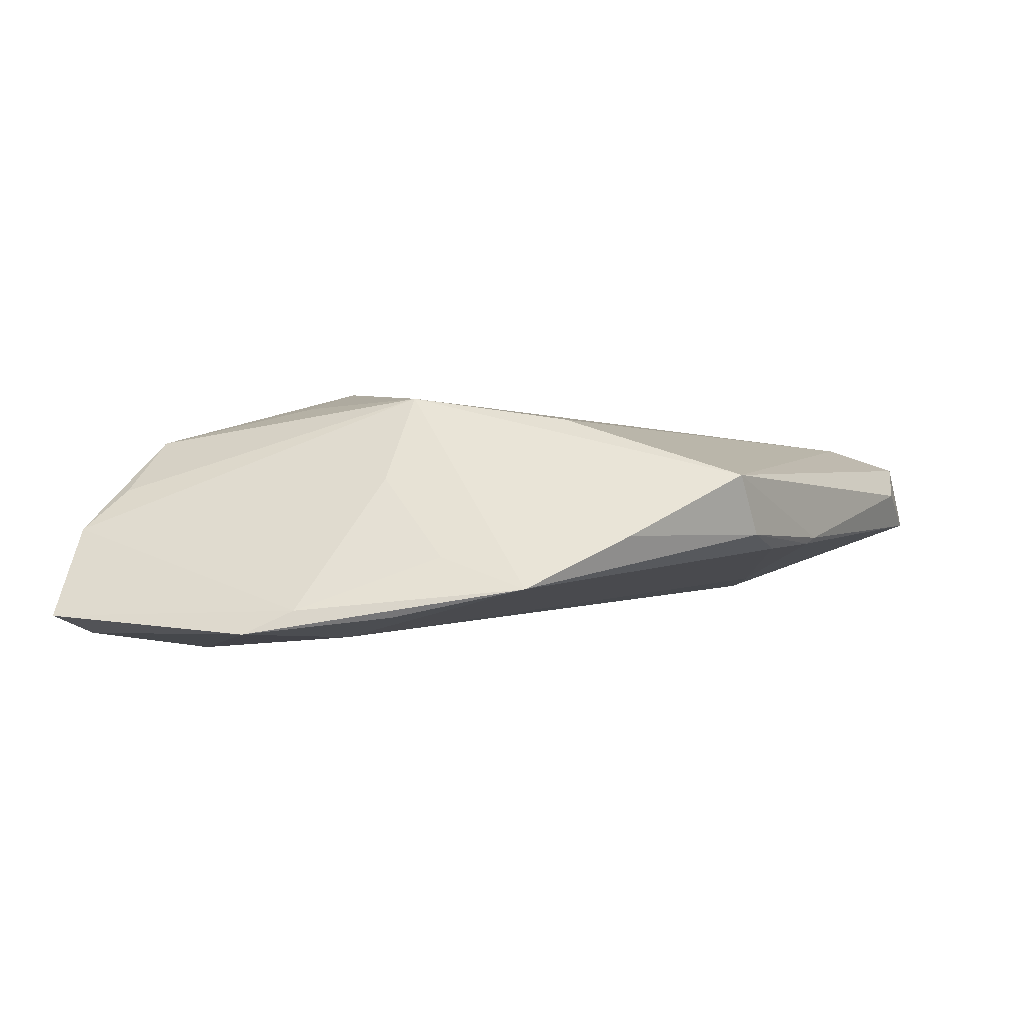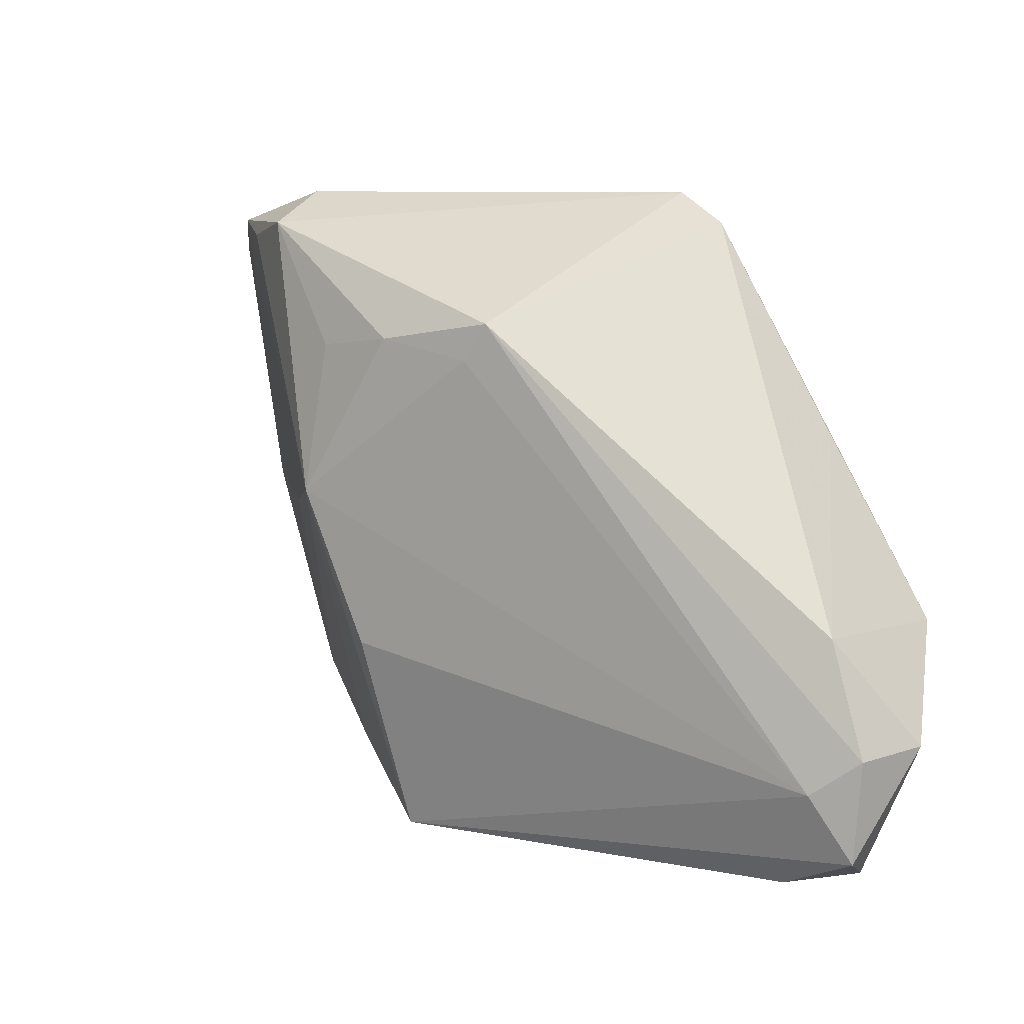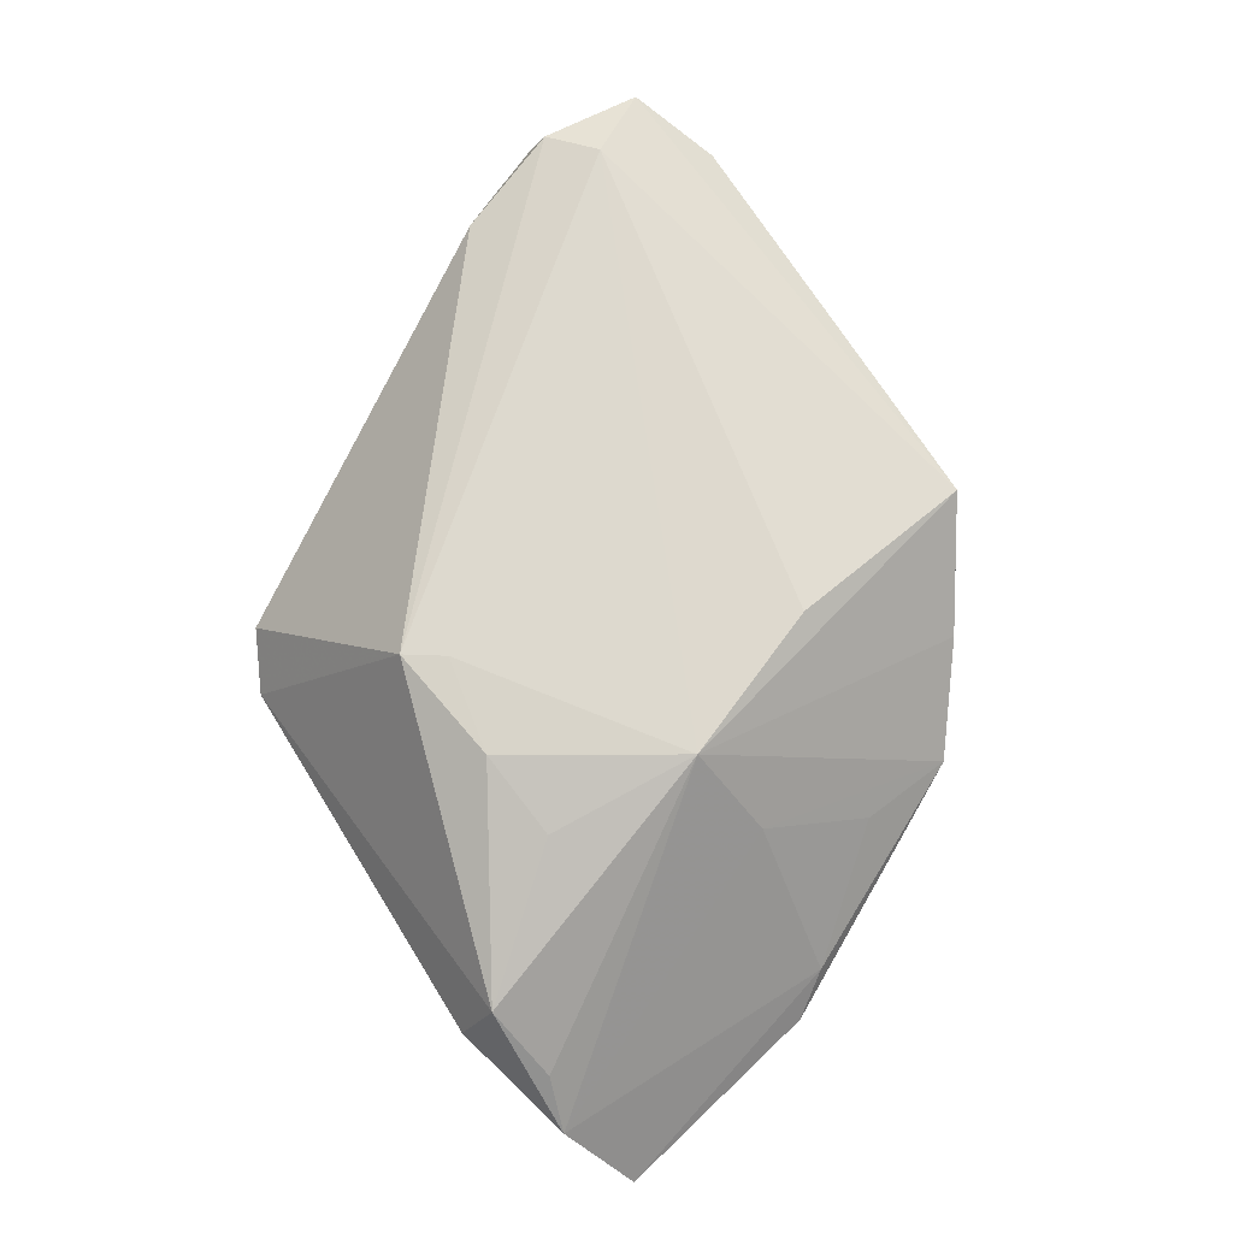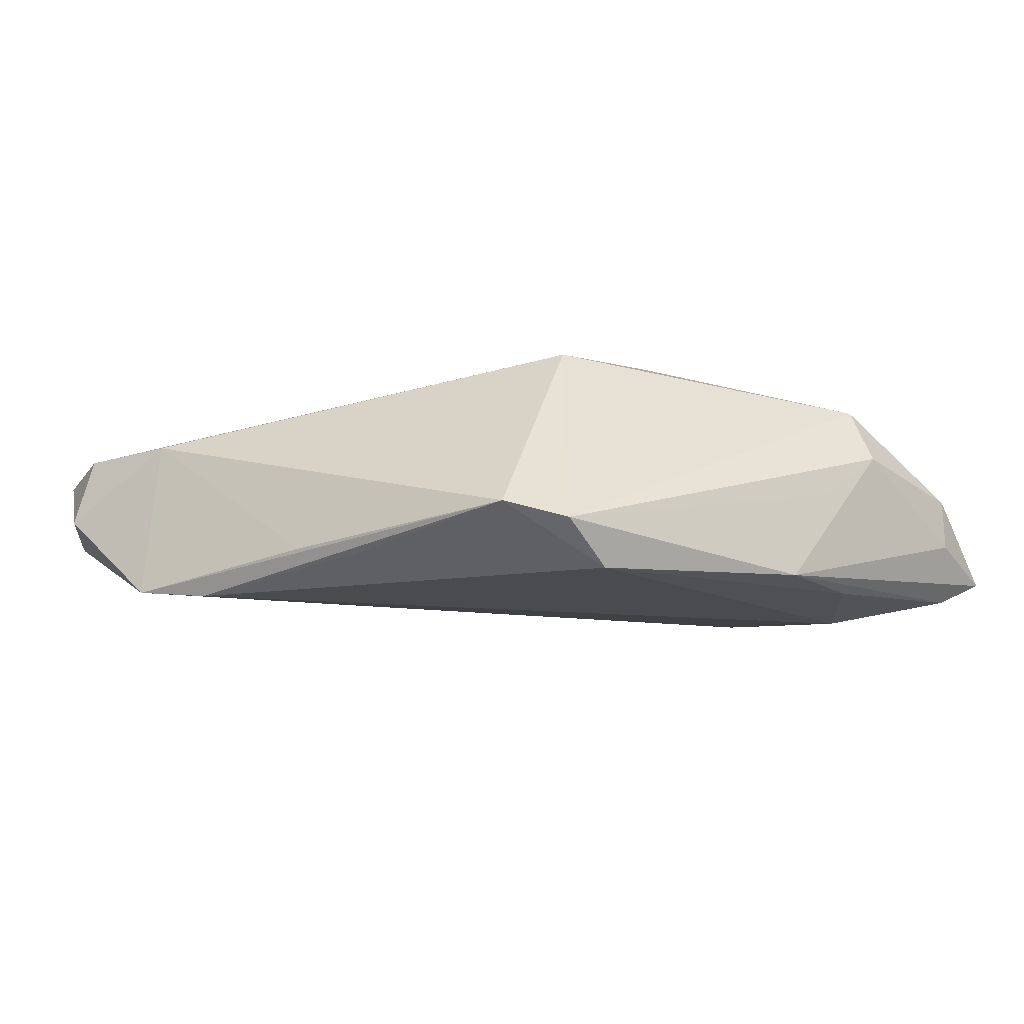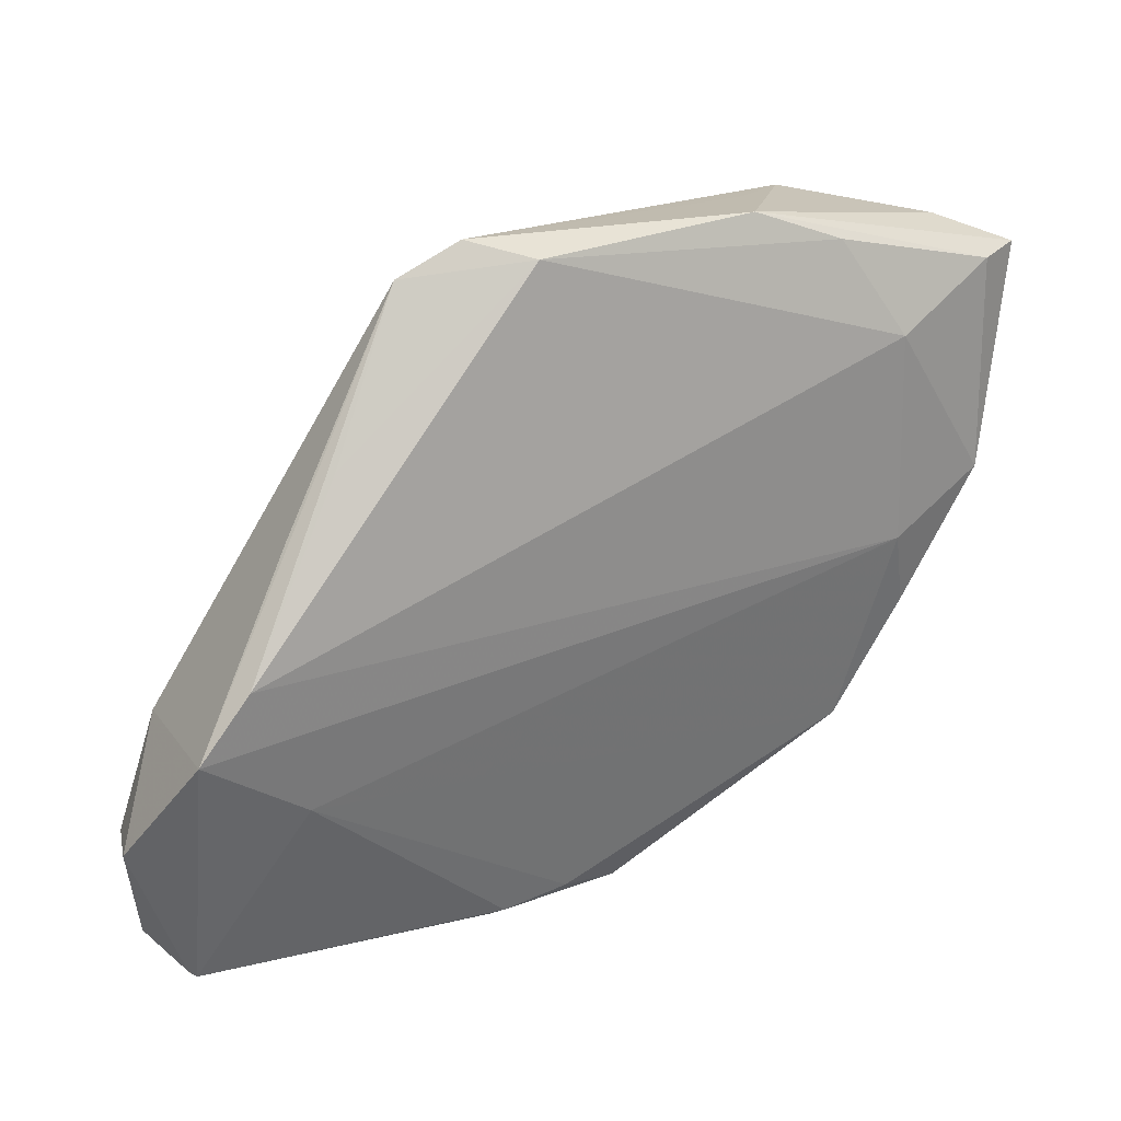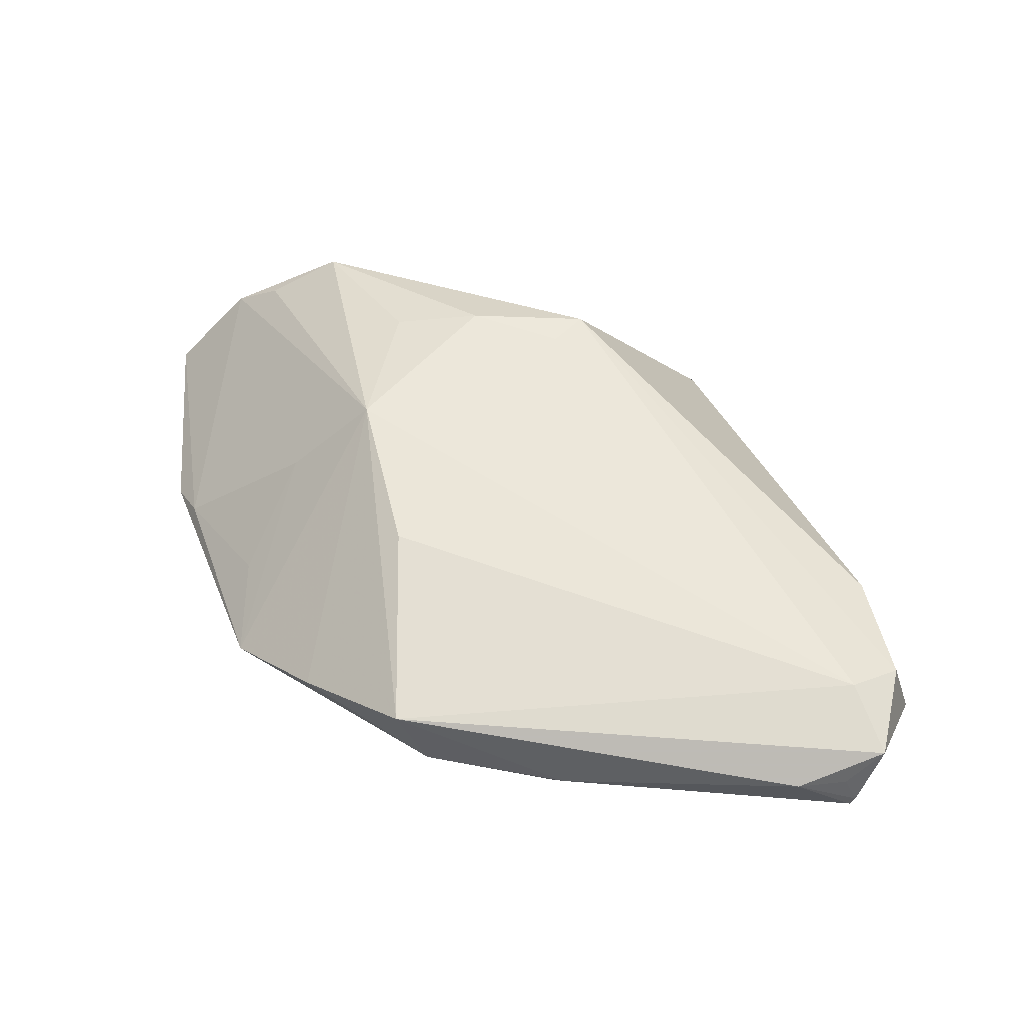
<metadata>
{"format":"obj","ext":"obj","renderer":"f3d","projection":"perspective","resolution":1024,"background":"white","views":[{"elev":5.2,"azim":-59.0,"up":"+Z"},{"elev":5.1,"azim":36.7,"up":"+Y"},{"elev":79.4,"azim":-123.9,"up":"+Z"},{"elev":-14.1,"azim":147.1,"up":"+Z"},{"elev":16.3,"azim":151.6,"up":"+Y"},{"elev":52.0,"azim":5.6,"up":"+Z"}]}
</metadata>
<code>
v -0.01993 0.0001593 0.01734
v 0.049 -0.02624 0.006452
v -0.03847 0.03123 0.005766
v -0.02951 0.03651 0.004248
v 0.04497 -0.01345 0.006067
v 0.02263 0.03166 -0.007348
v -0.01611 0.03638 -0.01222
v 0.009301 -0.04169 -0.0005582
v 0.05153 -0.02552 -0.002094
v -0.02688 0.03286 -0.01267
v 0.0341 -0.02112 -0.009808
v -0.04551 -5.487e-05 -0.00635
v 0.04354 -0.03019 0.0084
v -0.04447 0.03352 -0.004712
v 0.04166 -0.006057 -0.01392
v -0.007385 -0.04104 0.001271
v 0.007881 -0.04126 -0.001214
v 9.568e-05 -0.03988 -0.001198
v 0.01612 0.03542 -0.009167
v 0.0449 -0.04027 -0.001232
v -0.03478 -0.01335 -0.0003903
v 0.0475 -0.03771 0.005585
v -0.01811 0.01754 0.01564
v -0.05316 0.03023 -0.008235
v -0.02143 0.03639 -0.001514
v -0.03467 0.02196 -0.01392
v -0.03421 -0.02437 -0.003497
v 0.03756 -0.04169 0.002814
v -0.04432 0.03343 0.001274
v -0.01345 -0.01796 0.01488
v 0.04685 -0.01327 -0.01285
v 0.003235 0.01584 0.01632
v -0.01099 -0.04059 0.008715
v 0.009963 0.03361 -0.01392
v 0.03583 0.00745 -0.009884
v -0.04885 0.004858 -0.009083
v -0.02962 -0.002028 0.007979
v -0.007796 0.01827 0.01716
v 0.04429 -0.04061 -0.002
v 0.0309 0.01395 -0.01089
v -0.03744 -0.001905 -0.01036
v -0.02977 0.03242 0.01125
v -0.02362 -0.03234 0.002102
v -0.04764 0.02907 -0.01094
v 0.006246 0.01998 0.01615
v -0.04068 -0.01041 -0.007
v 0.04333 -0.03999 0.002077
f 27 1 37
f 27 37 21
f 6 45 5
f 43 1 27
f 43 33 1
f 27 16 43
f 43 16 33
f 27 21 12
f 12 21 37
f 41 26 15
f 41 11 27
f 32 38 1
f 45 38 32
f 1 13 32
f 32 13 45
f 35 6 5
f 15 26 34
f 17 11 39
f 22 13 33
f 1 33 30
f 30 13 1
f 33 13 30
f 5 45 2
f 45 13 2
f 13 22 2
f 2 9 5
f 2 22 9
f 31 41 15
f 11 41 31
f 39 11 31
f 31 9 39
f 15 6 31
f 6 35 31
f 5 9 31
f 31 35 5
f 46 41 27
f 26 41 36
f 41 46 36
f 36 12 24
f 27 12 36
f 36 46 27
f 40 6 15
f 15 34 40
f 40 34 6
f 10 34 26
f 42 38 45
f 42 3 1
f 6 34 19
f 4 42 19
f 45 6 19
f 19 42 45
f 24 12 29
f 3 42 29
f 29 42 4
f 1 3 29
f 29 37 1
f 29 12 37
f 8 17 39
f 33 16 8
f 16 17 8
f 27 11 18
f 11 17 18
f 18 16 27
f 18 17 16
f 28 22 33
f 28 8 39
f 33 8 28
f 39 9 20
f 9 22 20
f 20 28 39
f 44 10 26
f 44 36 24
f 26 36 44
f 24 29 14
f 14 29 4
f 1 38 23
f 23 42 1
f 38 42 23
f 7 14 4
f 34 10 7
f 7 19 34
f 24 14 7
f 7 44 24
f 10 44 7
f 22 28 47
f 47 20 22
f 28 20 47
f 4 19 25
f 25 7 4
f 19 7 25

</code>
